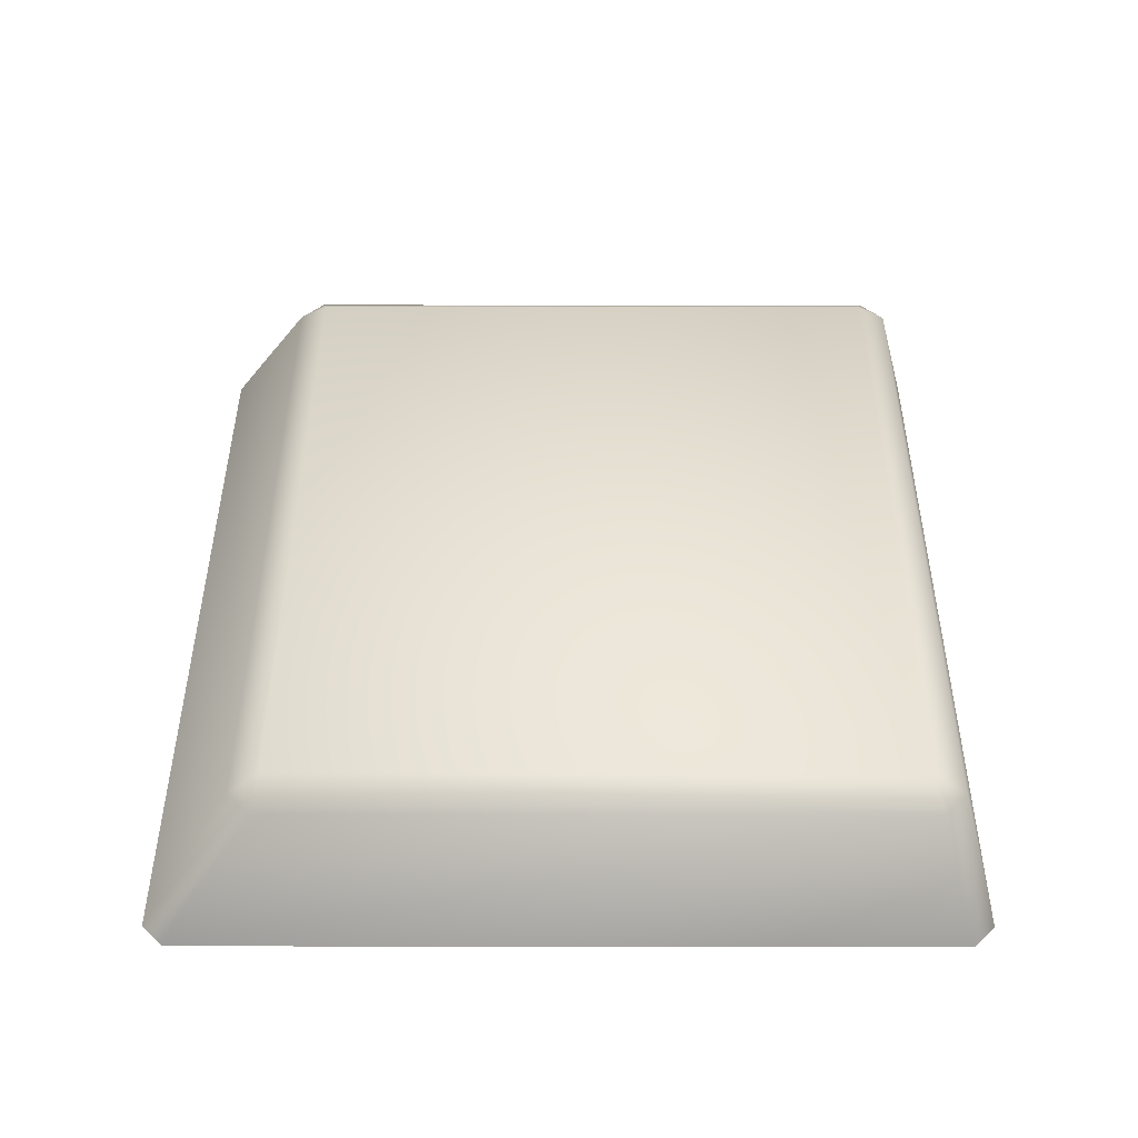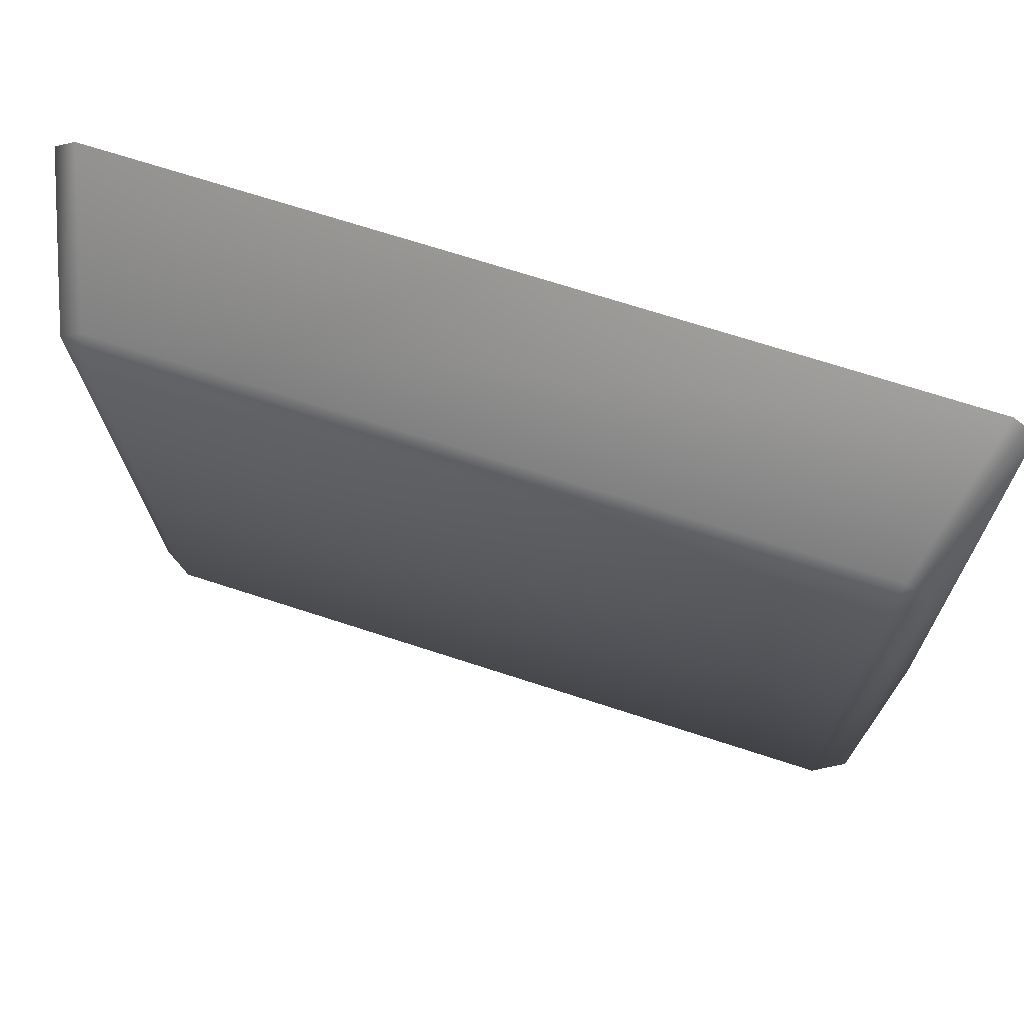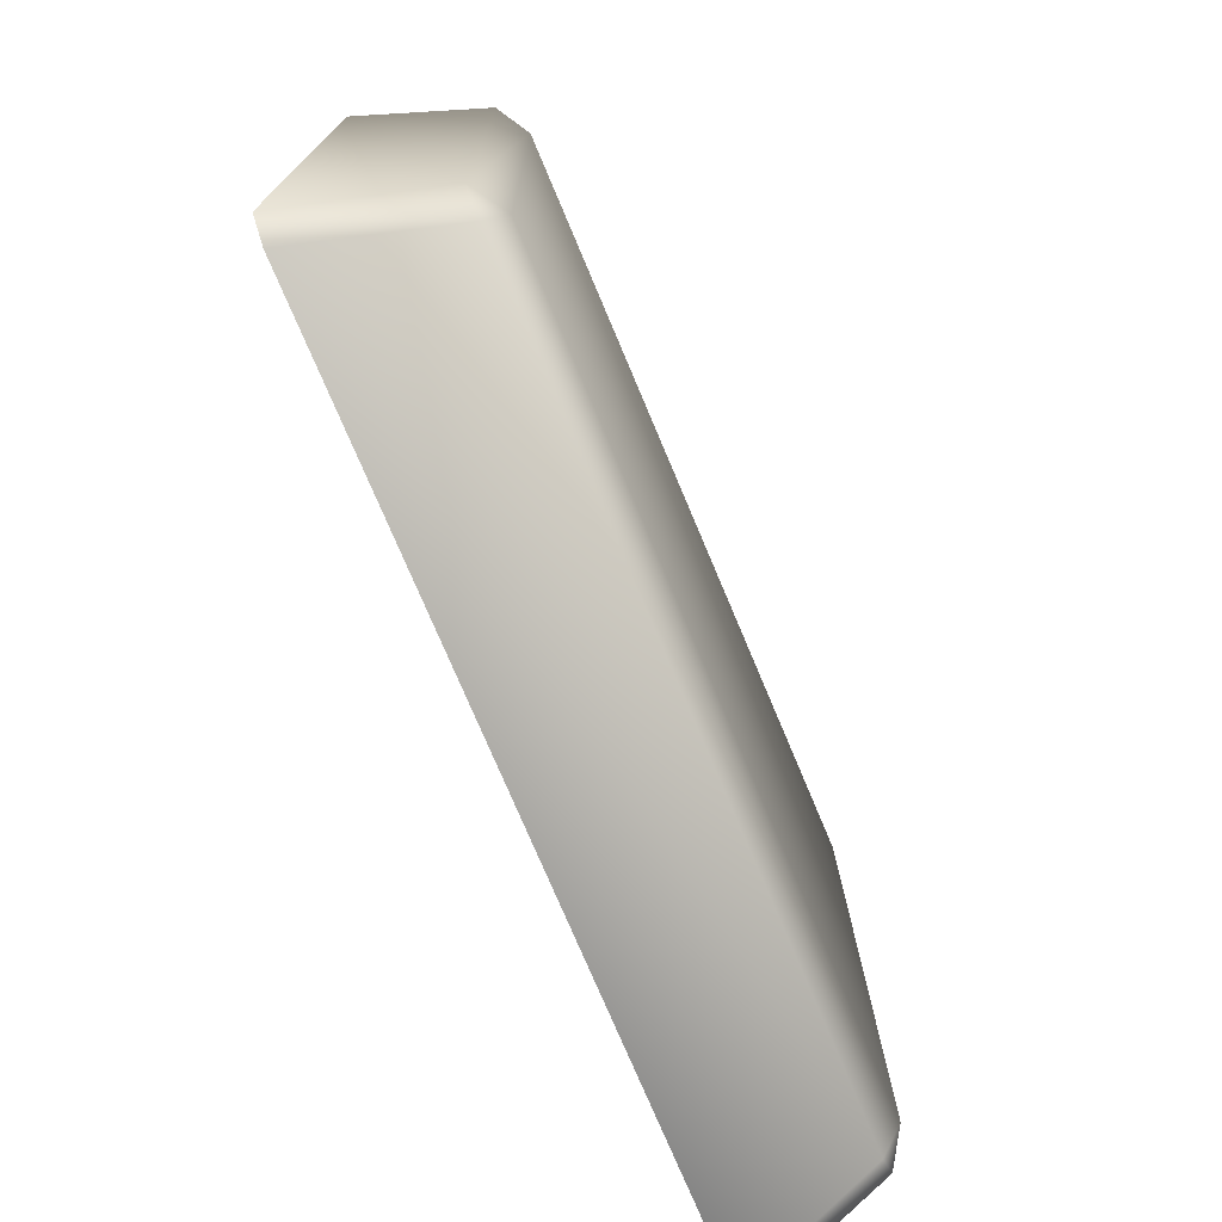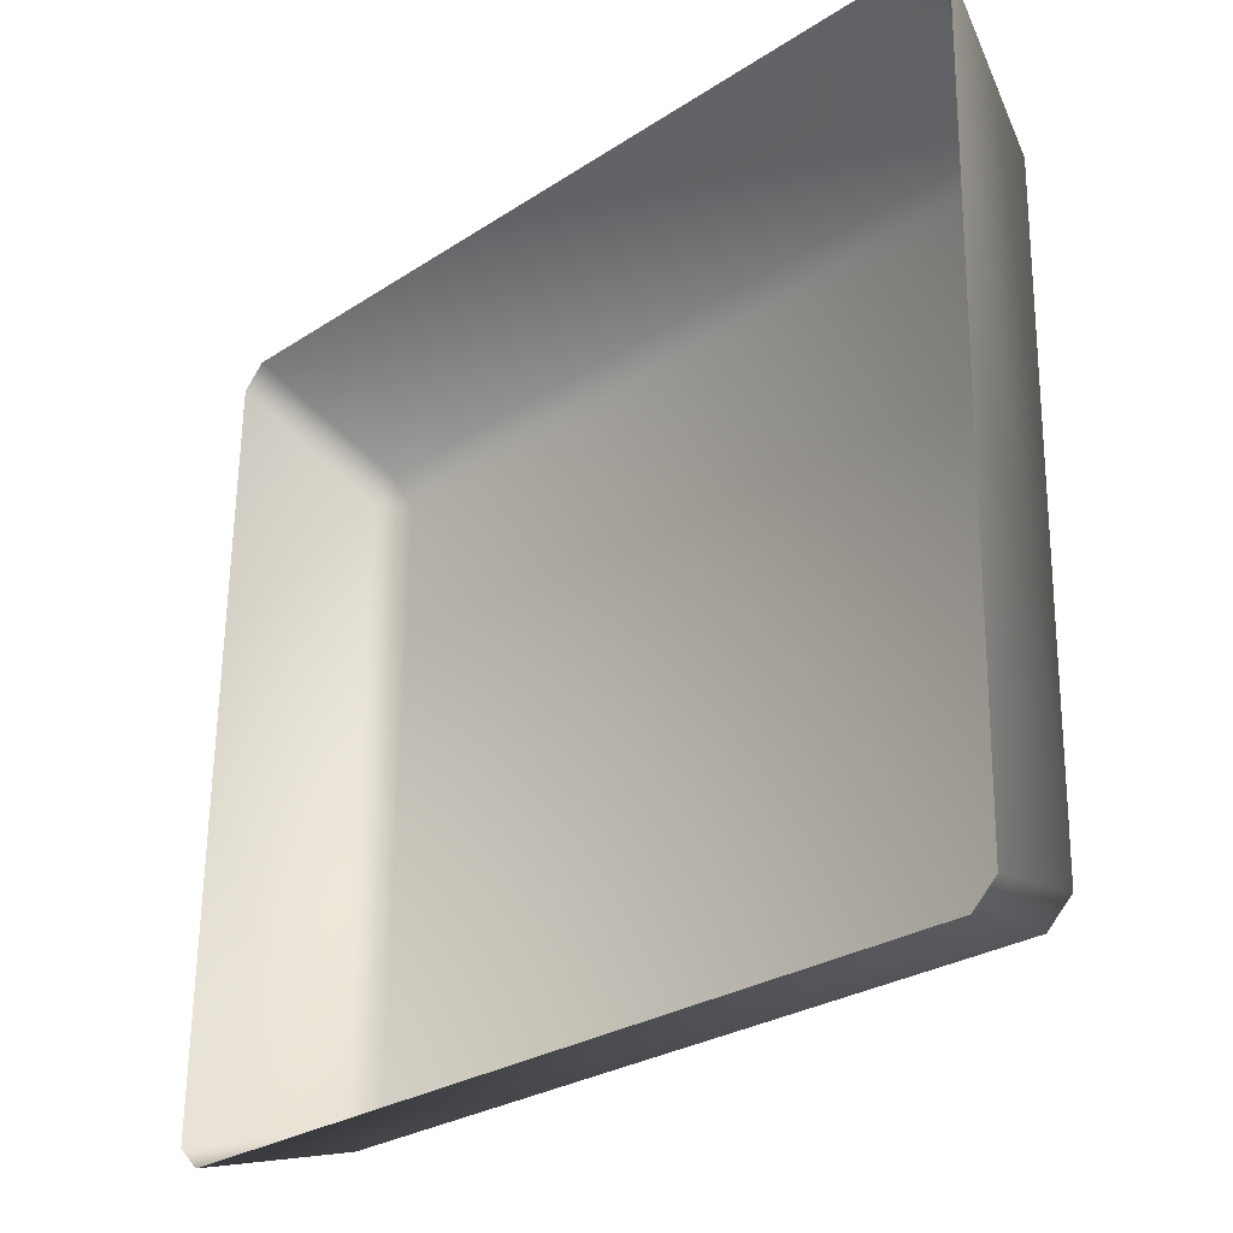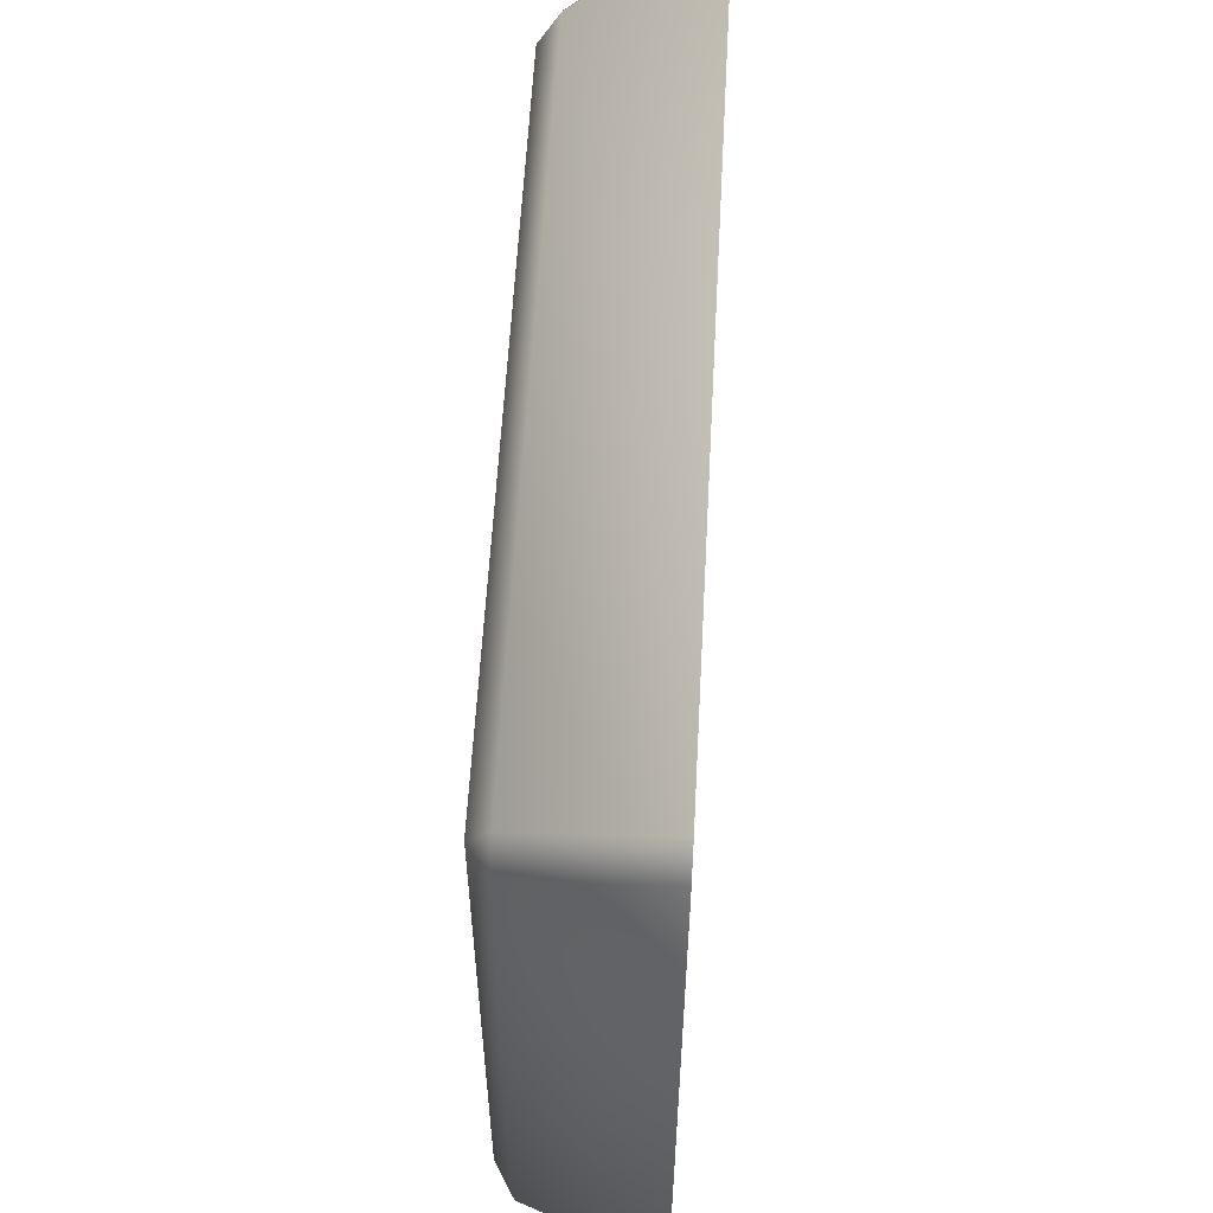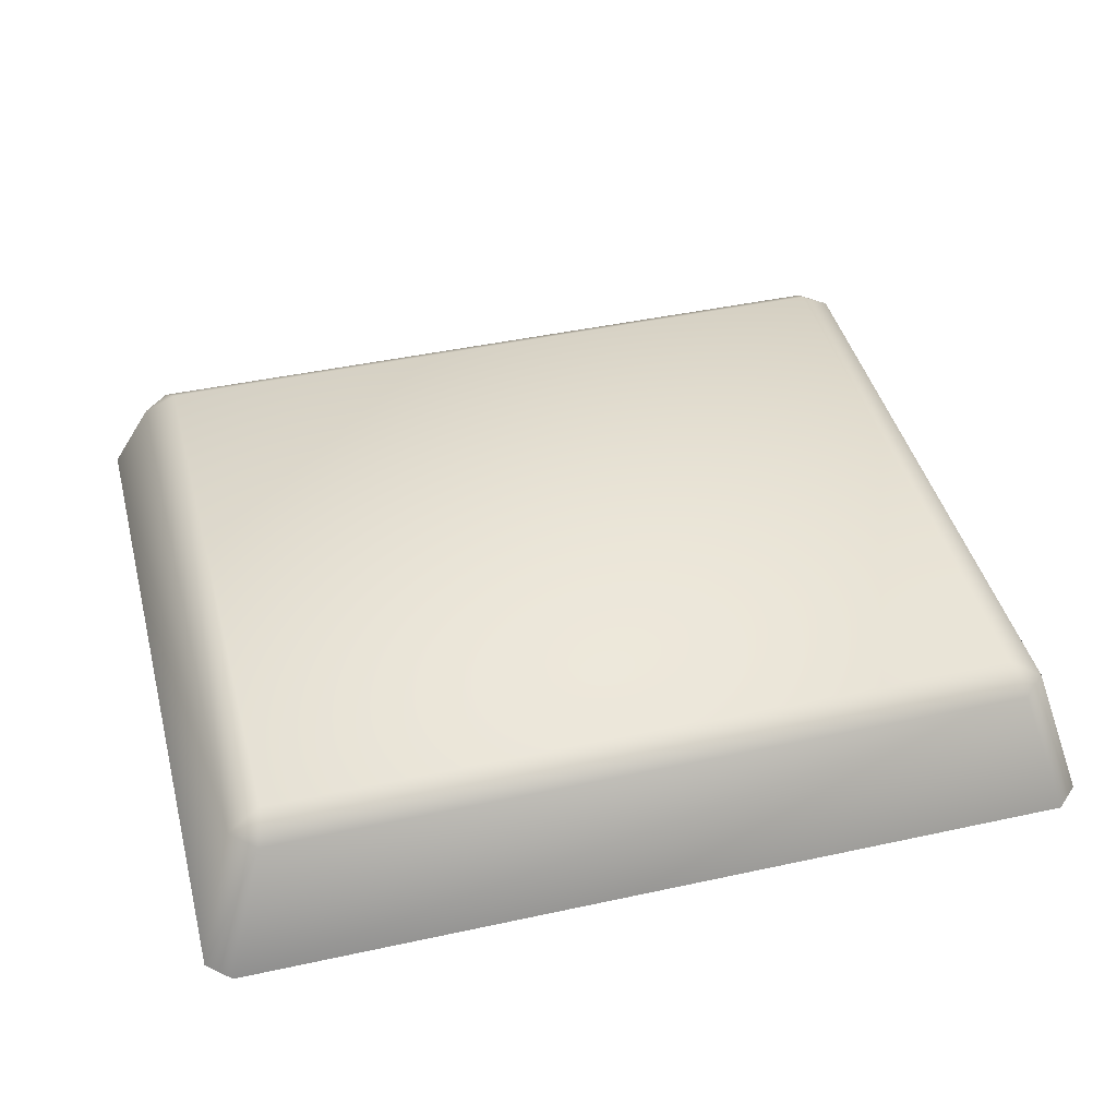
<metadata>
{"format":"obj","ext":"obj","renderer":"f3d","projection":"perspective","resolution":1024,"background":"white","views":[{"elev":41.5,"azim":91.1,"up":"+Y"},{"elev":71.5,"azim":-161.8,"up":"+Z"},{"elev":-76.2,"azim":112.8,"up":"+Z"},{"elev":-28.2,"azim":45.6,"up":"+Z"},{"elev":59.3,"azim":-86.9,"up":"+Z"},{"elev":43.1,"azim":166.5,"up":"+Y"}]}
</metadata>
<code>
o mesh41/mesh41-geometry#mesh41-geometry
v -0.03857 -0.1707 0.05298
v -0.09535 -0.1707 0.05397
v -0.09452 -0.1707 0.1014
v -0.09598 -0.1723 0.05162
v -0.09705 -0.1722 0.102
v -0.03774 -0.1707 0.1004
v -0.09789 -0.1722 0.05348
v -0.03802 -0.1723 0.0506
v -0.09507 -0.1723 0.1038
v -0.03711 -0.1723 0.1028
v -0.03604 -0.1722 0.05241
v -0.09929 -0.1828 0.04891
v -0.03481 -0.1828 0.04779
v -0.1011 -0.1828 0.05066
v -0.1001 -0.1828 0.1089
v -0.0352 -0.1722 0.1009
v -0.03295 -0.1828 0.04947
v -0.09821 -0.1828 0.1106
v -0.03374 -0.1828 0.1095
v -0.03194 -0.1828 0.1078
f 1 2 3
f 4 2 1
f 2 5 3
f 1 3 6
f 4 7 2
f 8 4 1
f 7 5 2
f 3 5 9
f 6 3 10
f 11 1 6
f 12 7 4
f 4 8 13
f 8 1 11
f 7 14 5
f 15 9 5
f 3 9 10
f 6 10 16
f 11 6 16
f 14 7 12
f 12 4 13
f 8 17 13
f 8 11 17
f 5 14 15
f 15 18 9
f 18 10 9
f 10 19 16
f 16 20 11
f 11 20 17
f 18 19 10
f 16 19 20
f 3 2 1
f 1 2 4
f 3 5 2
f 6 3 1
f 2 7 4
f 1 4 8
f 2 5 7
f 9 5 3
f 10 3 6
f 6 1 11
f 4 7 12
f 13 8 4
f 11 1 8
f 5 14 7
f 5 9 15
f 10 9 3
f 16 10 6
f 16 6 11
f 12 7 14
f 13 4 12
f 13 17 8
f 17 11 8
f 15 14 5
f 9 18 15
f 9 10 18
f 16 19 10
f 11 20 16
f 17 20 11
f 10 19 18
f 20 19 16

</code>
